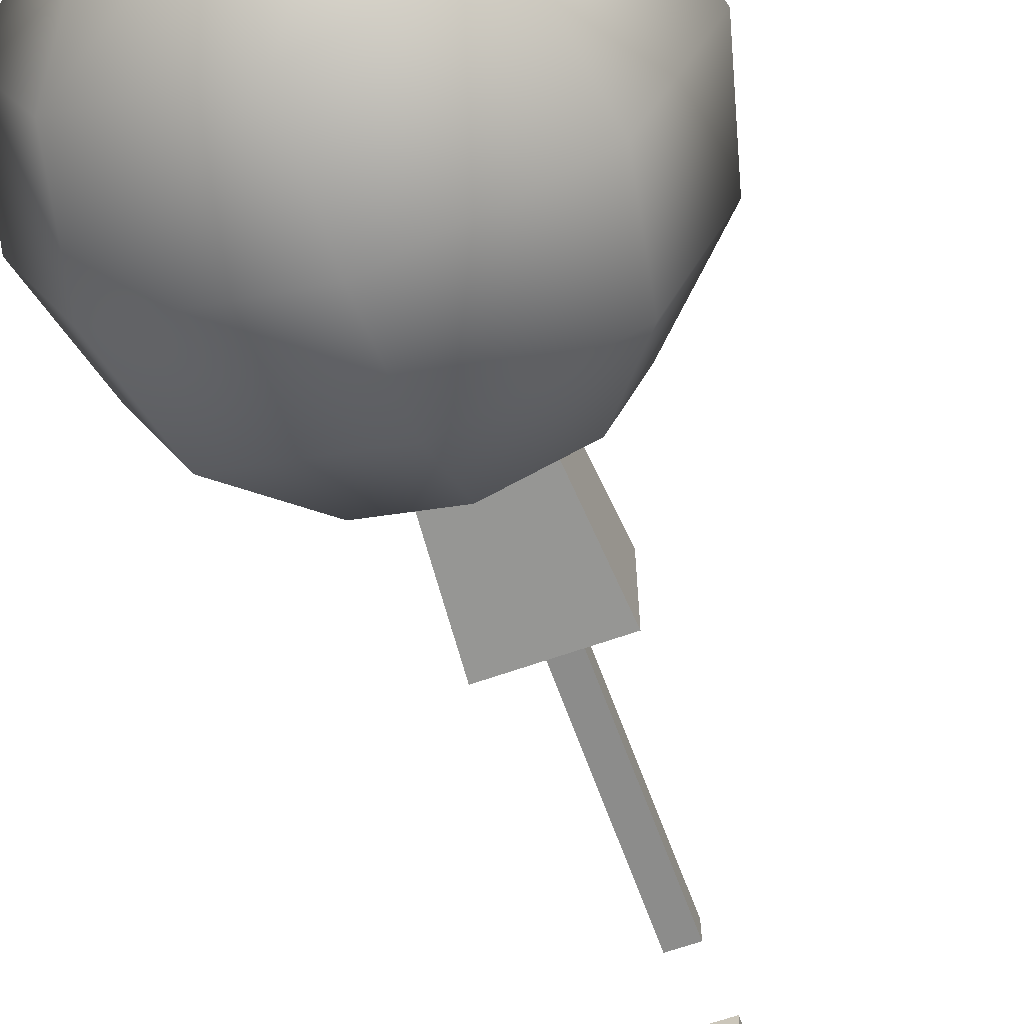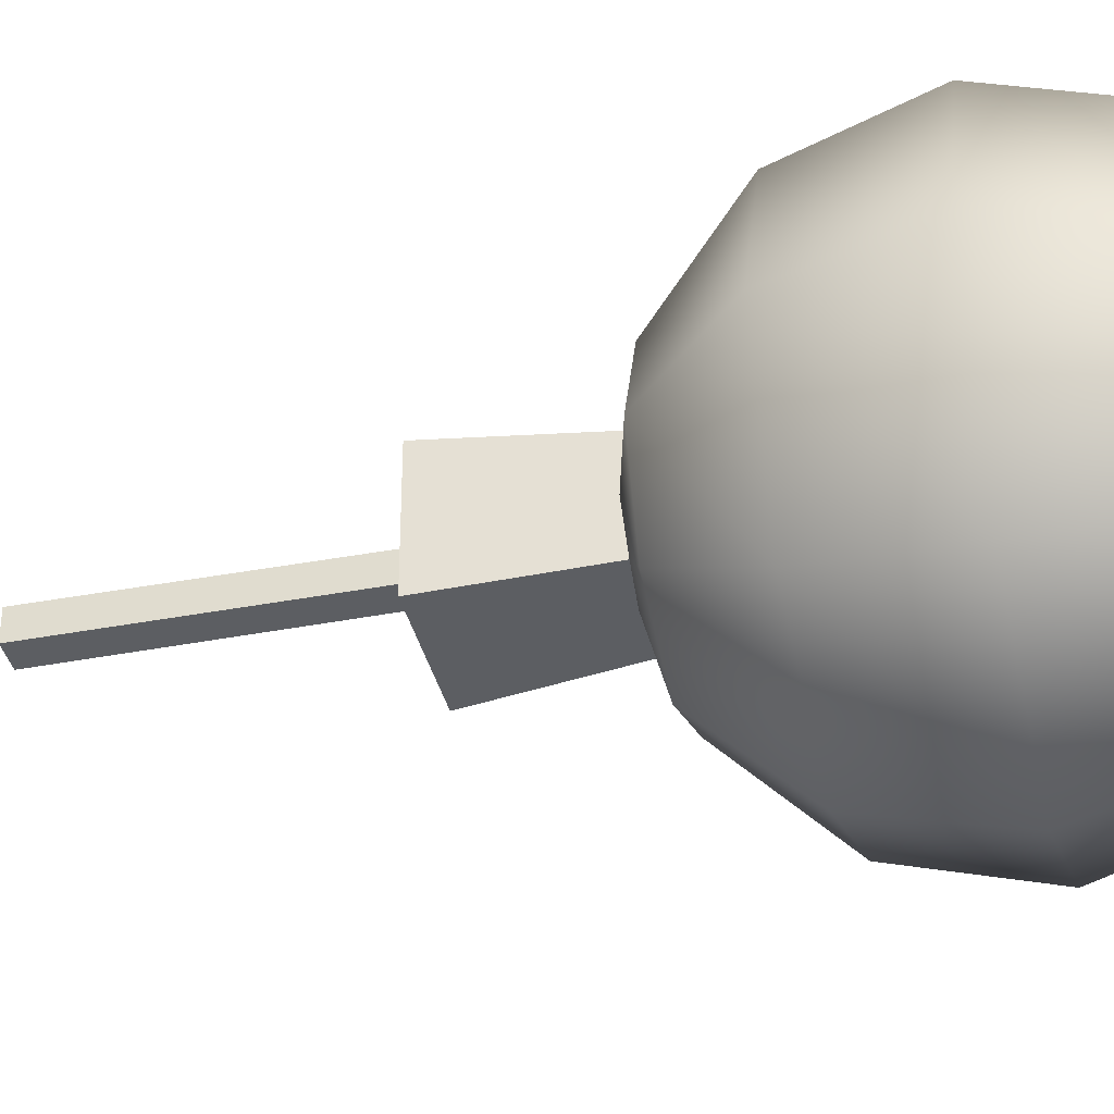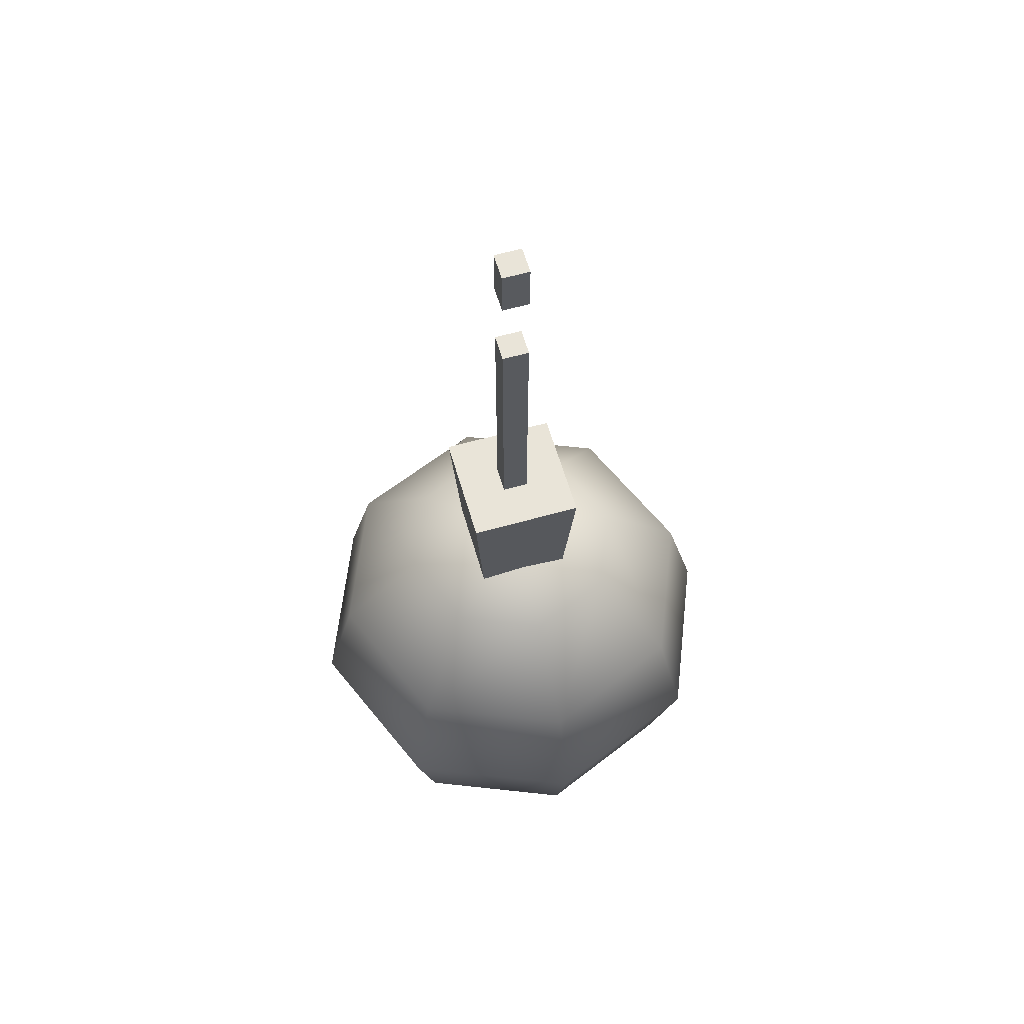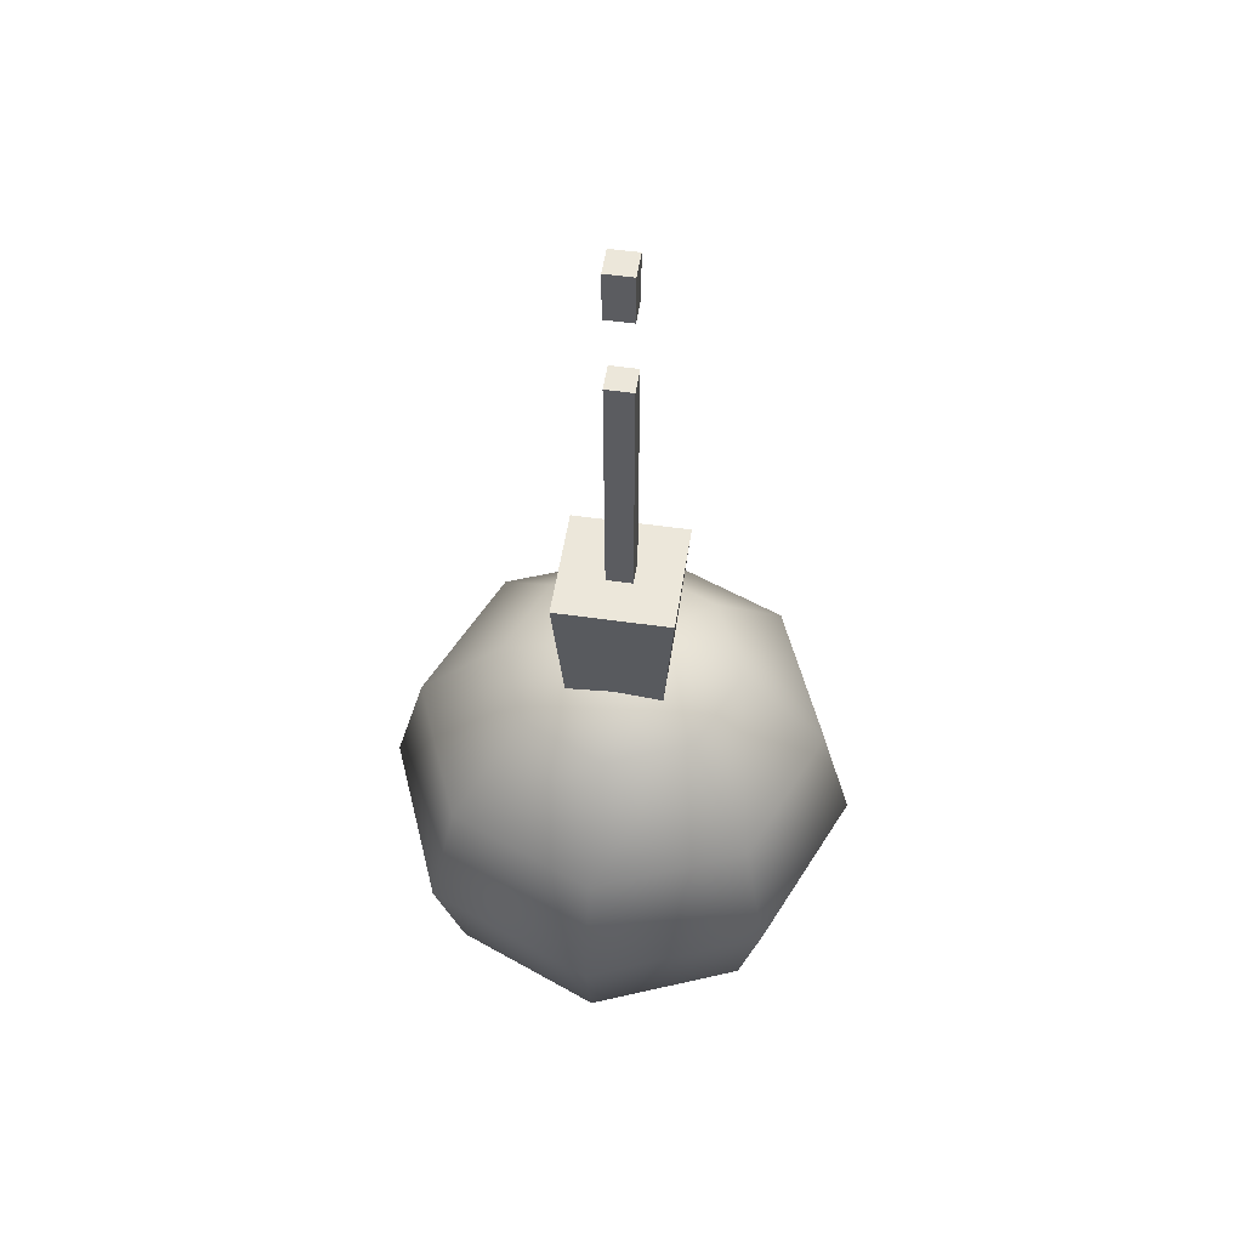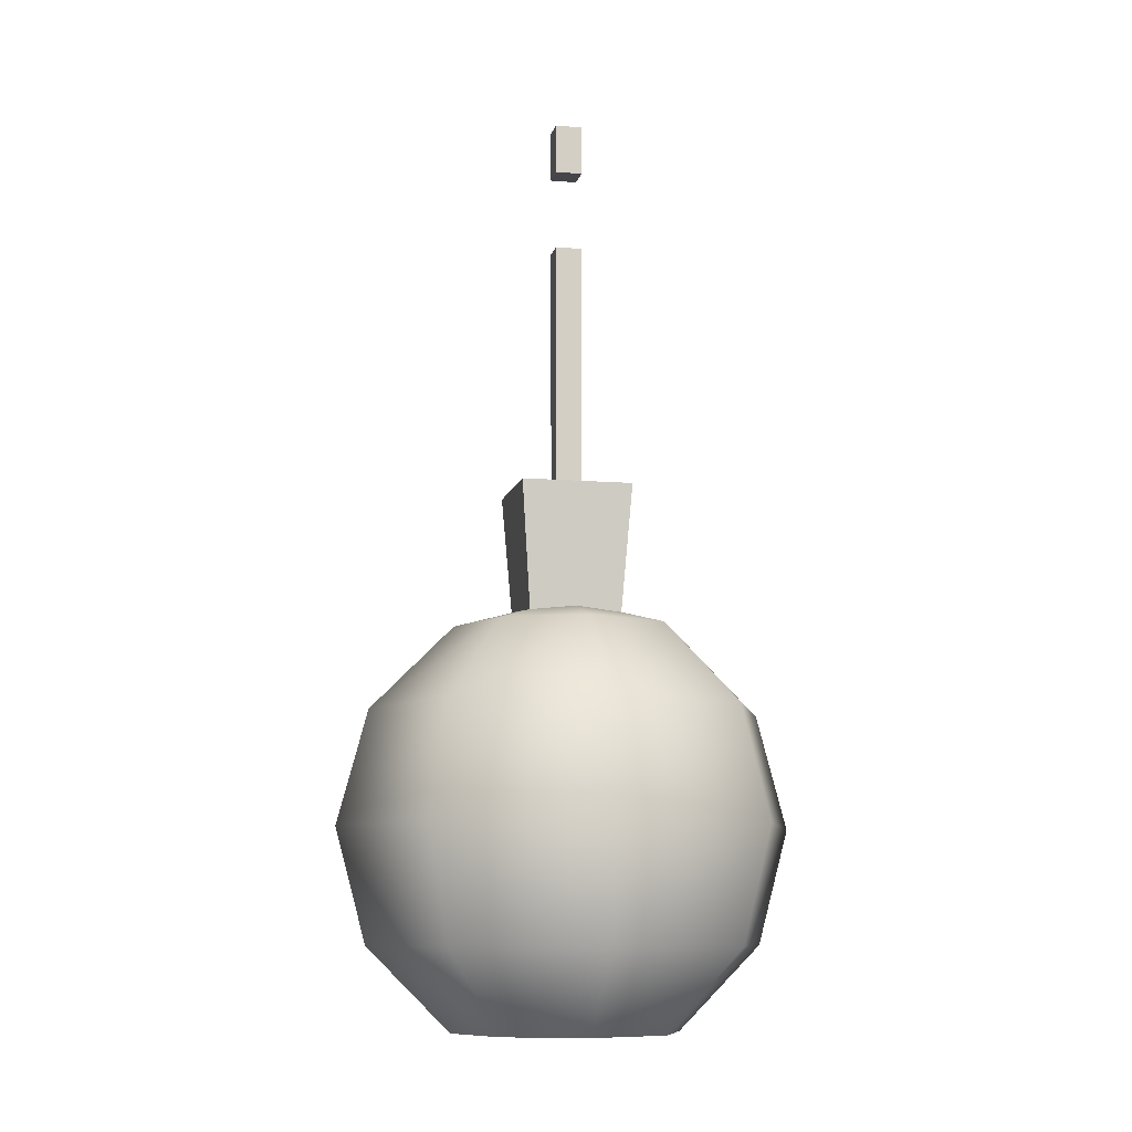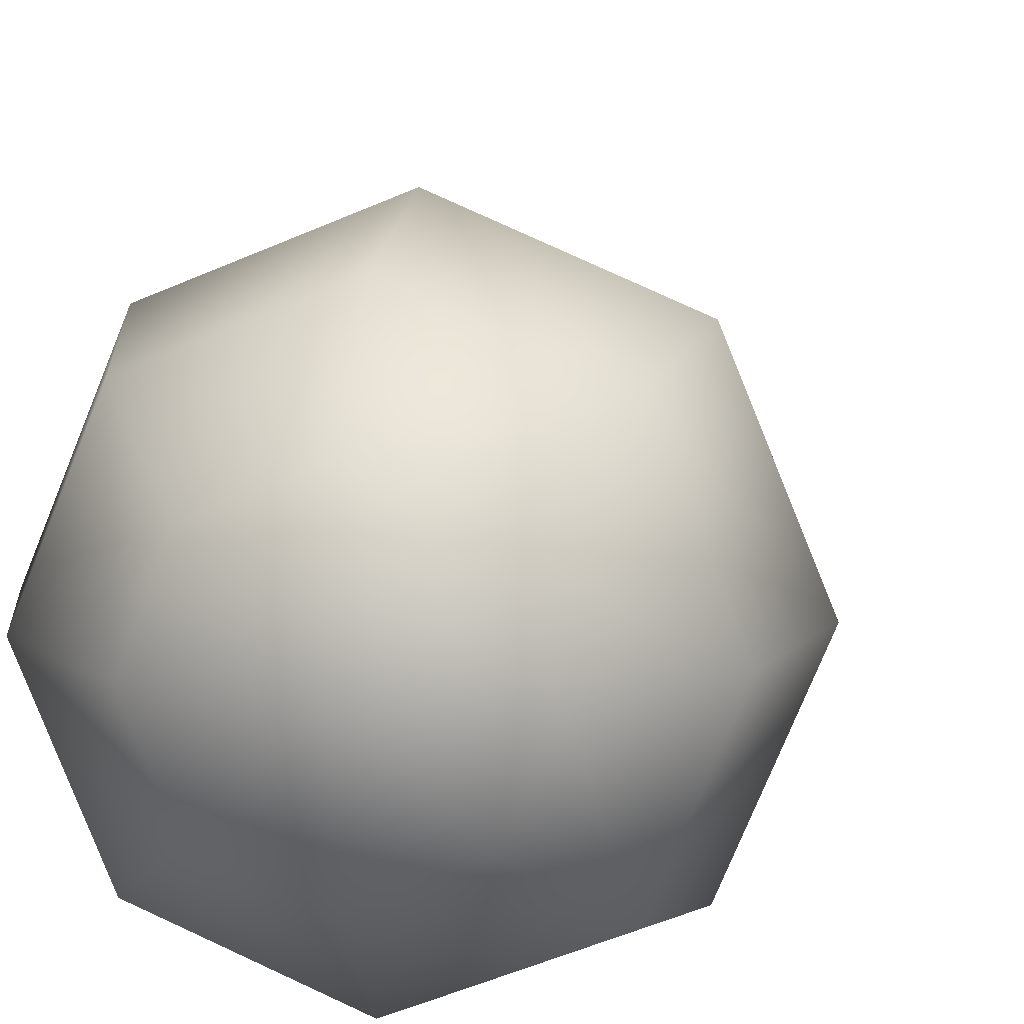
<metadata>
{"format":"obj","ext":"obj","renderer":"f3d","projection":"perspective","resolution":1024,"background":"white","views":[{"elev":-63.9,"azim":19.8,"up":"+Z"},{"elev":-37.9,"azim":-76.4,"up":"+Z"},{"elev":60.6,"azim":-106.1,"up":"+Y"},{"elev":53.6,"azim":-171.3,"up":"+Y"},{"elev":-9.5,"azim":77.8,"up":"+Y"},{"elev":11.3,"azim":10.9,"up":"+Z"}]}
</metadata>
<code>
v 5.869 -1e-06 -5.869
v 0 -1e-06 -8.3
v -5.869 -1e-06 -5.869
v -8.3 -1e-06 0
v -5.869 -1e-06 5.869
v 0 -1e-06 8.3
v 5.869 -1e-06 5.869
v 8.3 -1e-06 0
v 10.17 6.076 -10.17
v 0 6.076 -14.38
v -10.17 6.076 -10.17
v -14.38 6.076 0
v -10.17 6.076 10.17
v 0 6.076 14.38
v 10.17 6.076 10.17
v 14.38 6.076 0
v 11.74 14.38 -11.74
v 0 14.38 -16.6
v -11.74 14.38 -11.74
v -16.6 14.38 0
v -11.74 14.38 11.74
v 0 14.38 16.6
v 11.74 14.38 11.74
v 16.6 14.38 0
v 10.17 22.68 -10.17
v 0 22.68 -14.38
v -10.17 22.68 -10.17
v -14.38 22.68 0
v -10.17 22.68 10.17
v 0 22.68 14.38
v 10.17 22.68 10.17
v 14.38 22.68 0
v 5.869 28.75 -5.869
v 0 28.75 -8.3
v -5.869 28.75 -5.869
v -8.3 28.75 0
v -5.869 28.75 5.869
v 0 28.75 8.3
v 5.869 28.75 5.869
v 8.3 28.75 0
v 0 -1e-06 0
v 0 30.98 0
v -3.274 28.67 3.274
v 3.274 28.67 3.274
v -4.058 39.06 4.058
v 4.058 39.06 4.058
v -4.058 39.06 -4.058
v 4.058 39.06 -4.058
v -3.274 28.67 -3.274
v 3.274 28.67 -3.274
v -0.9217 38.01 0.9217
v 0.9217 38.01 0.9217
v -0.9879 66.98 0.9879
v 0.9879 66.98 0.9879
v -0.9879 66.98 -0.9879
v 0.9879 66.98 -0.9879
v -0.9217 38.01 -0.9217
v 0.9217 38.01 -0.9217
v 0.9795 63.32 0.9795
v -0.9795 63.32 0.9795
v -0.9795 63.32 -0.9795
v 0.9795 63.32 -0.9795
v 0.9661 57.45 0.9661
v -0.9661 57.45 0.9661
v -0.9661 57.45 -0.9661
v 0.9661 57.45 -0.9661
f 1 2 10 9
f 2 3 11 10
f 3 4 12 11
f 4 5 13 12
f 5 6 14 13
f 6 7 15 14
f 7 8 16 15
f 8 1 9 16
f 9 10 18 17
f 10 11 19 18
f 11 12 20 19
f 12 13 21 20
f 13 14 22 21
f 14 15 23 22
f 15 16 24 23
f 16 9 17 24
f 17 18 26 25
f 18 19 27 26
f 19 20 28 27
f 20 21 29 28
f 21 22 30 29
f 22 23 31 30
f 23 24 32 31
f 24 17 25 32
f 25 26 34 33
f 26 27 35 34
f 27 28 36 35
f 28 29 37 36
f 29 30 38 37
f 30 31 39 38
f 31 32 40 39
f 32 25 33 40
f 2 1 41
f 3 2 41
f 4 3 41
f 5 4 41
f 6 5 41
f 7 6 41
f 8 7 41
f 1 8 41
f 33 34 42
f 34 35 42
f 35 36 42
f 36 37 42
f 37 38 42
f 38 39 42
f 39 40 42
f 40 33 42
f 43 44 46 45
f 45 46 48 47
f 47 48 50 49
f 44 50 48 46
f 49 43 45 47
f 51 52 63 64
f 53 54 56 55
f 65 66 58 57
f 52 58 66 63
f 57 51 64 65
f 60 59 54 53
f 61 60 53 55
f 55 56 62 61
f 59 62 56 54
f 60 61 62 59
f 64 63 66 65

</code>
